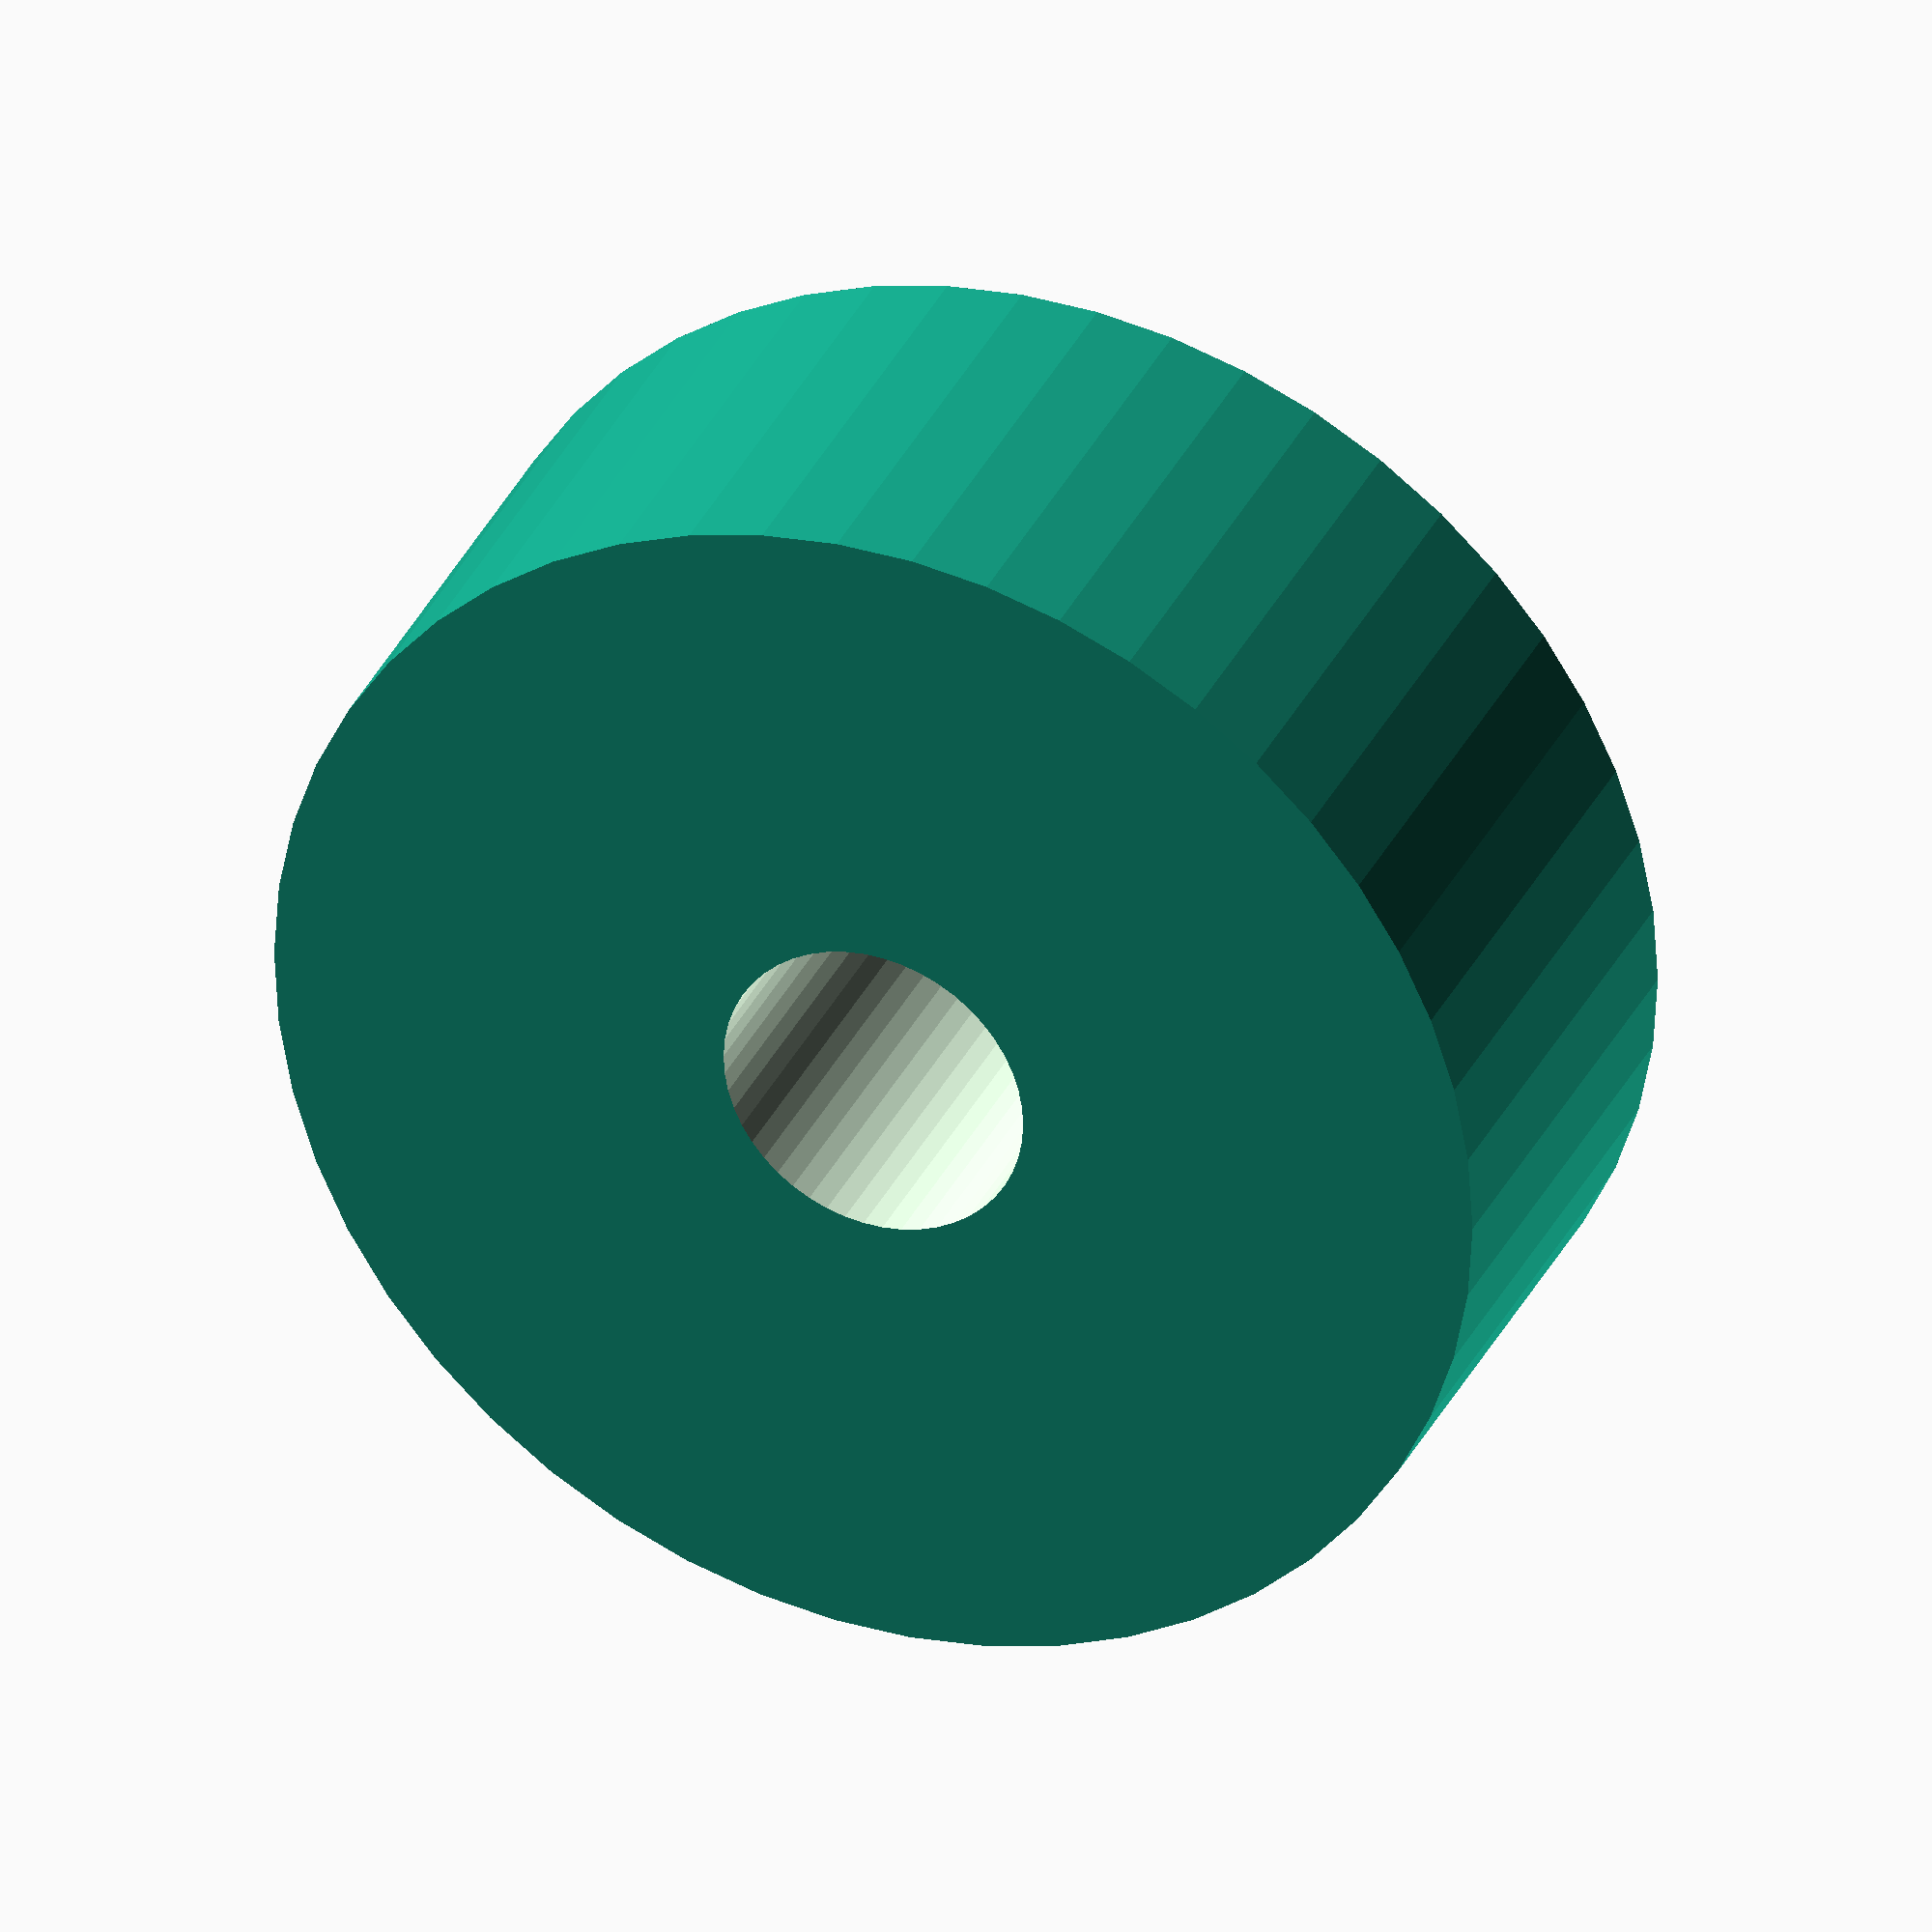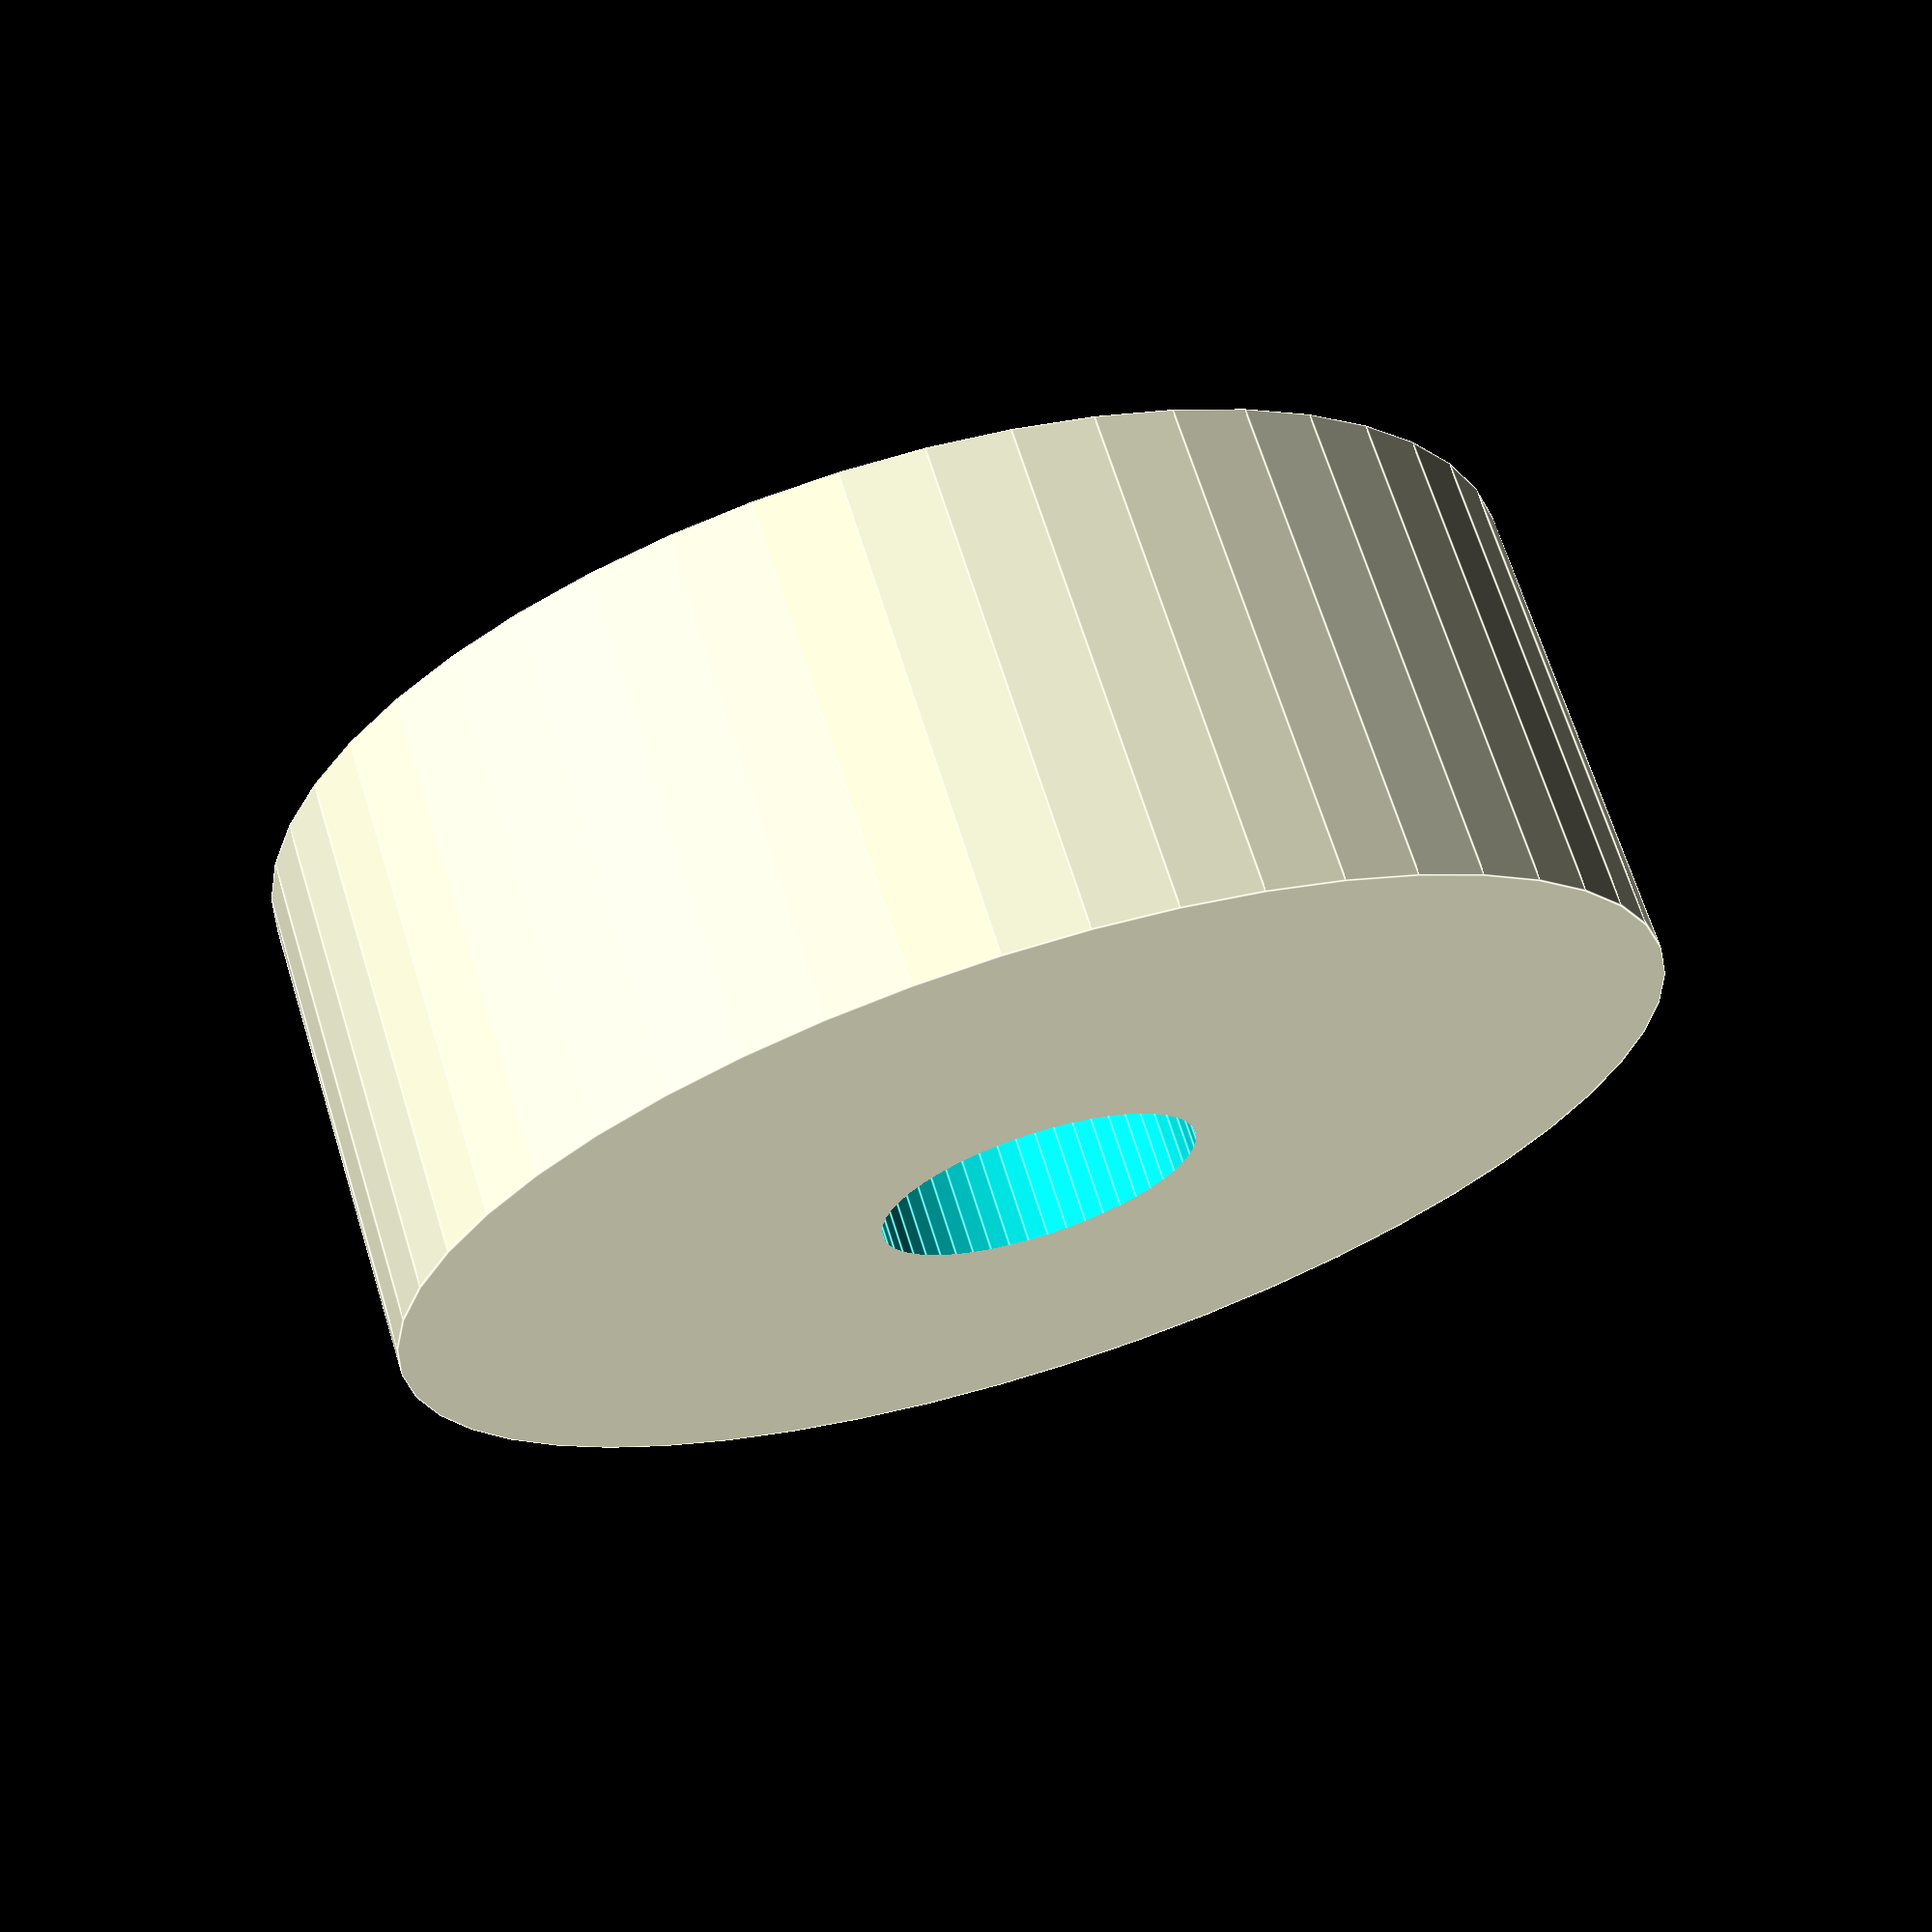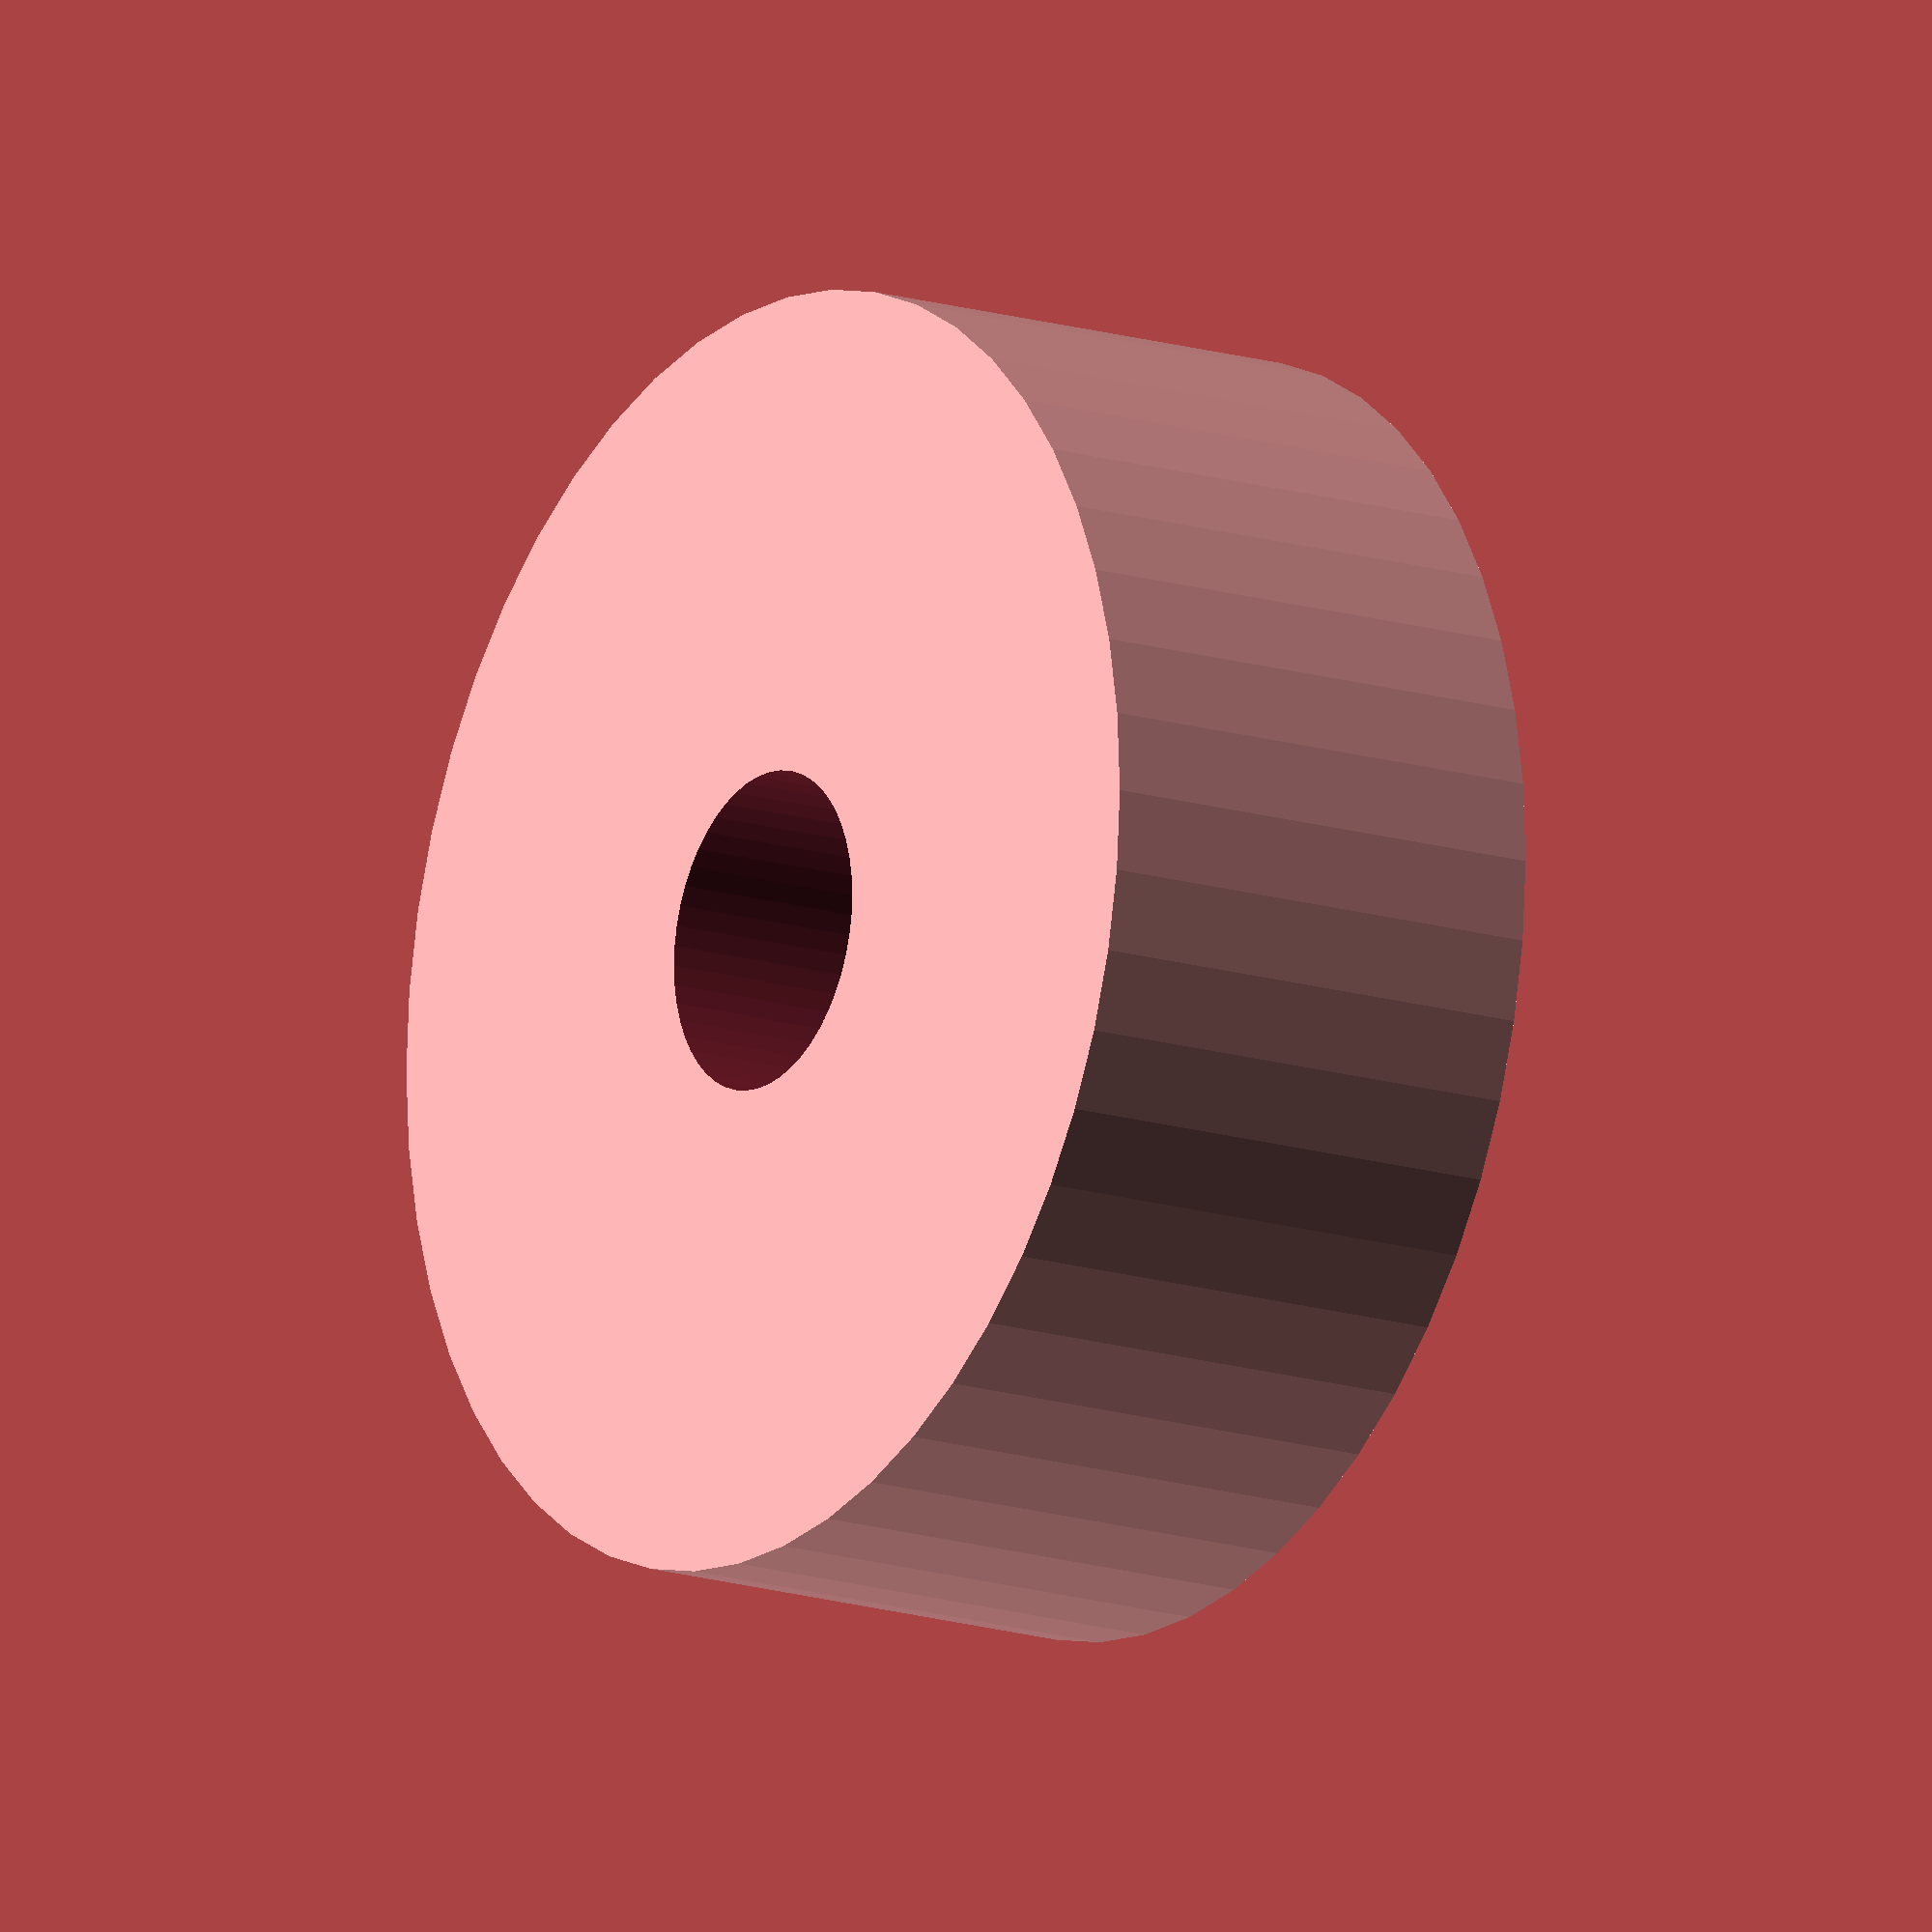
<openscad>
$fn = 50;


difference() {
	union() {
		translate(v = [0, 0, -7.5000000000]) {
			cylinder(h = 15, r = 20.0000000000);
		}
	}
	union() {
		translate(v = [0, 0, -100.0000000000]) {
			cylinder(h = 200, r = 5.0000000000);
		}
	}
}
</openscad>
<views>
elev=326.3 azim=57.7 roll=22.4 proj=o view=solid
elev=111.5 azim=258.9 roll=197.3 proj=p view=edges
elev=15.4 azim=302.7 roll=56.6 proj=o view=wireframe
</views>
